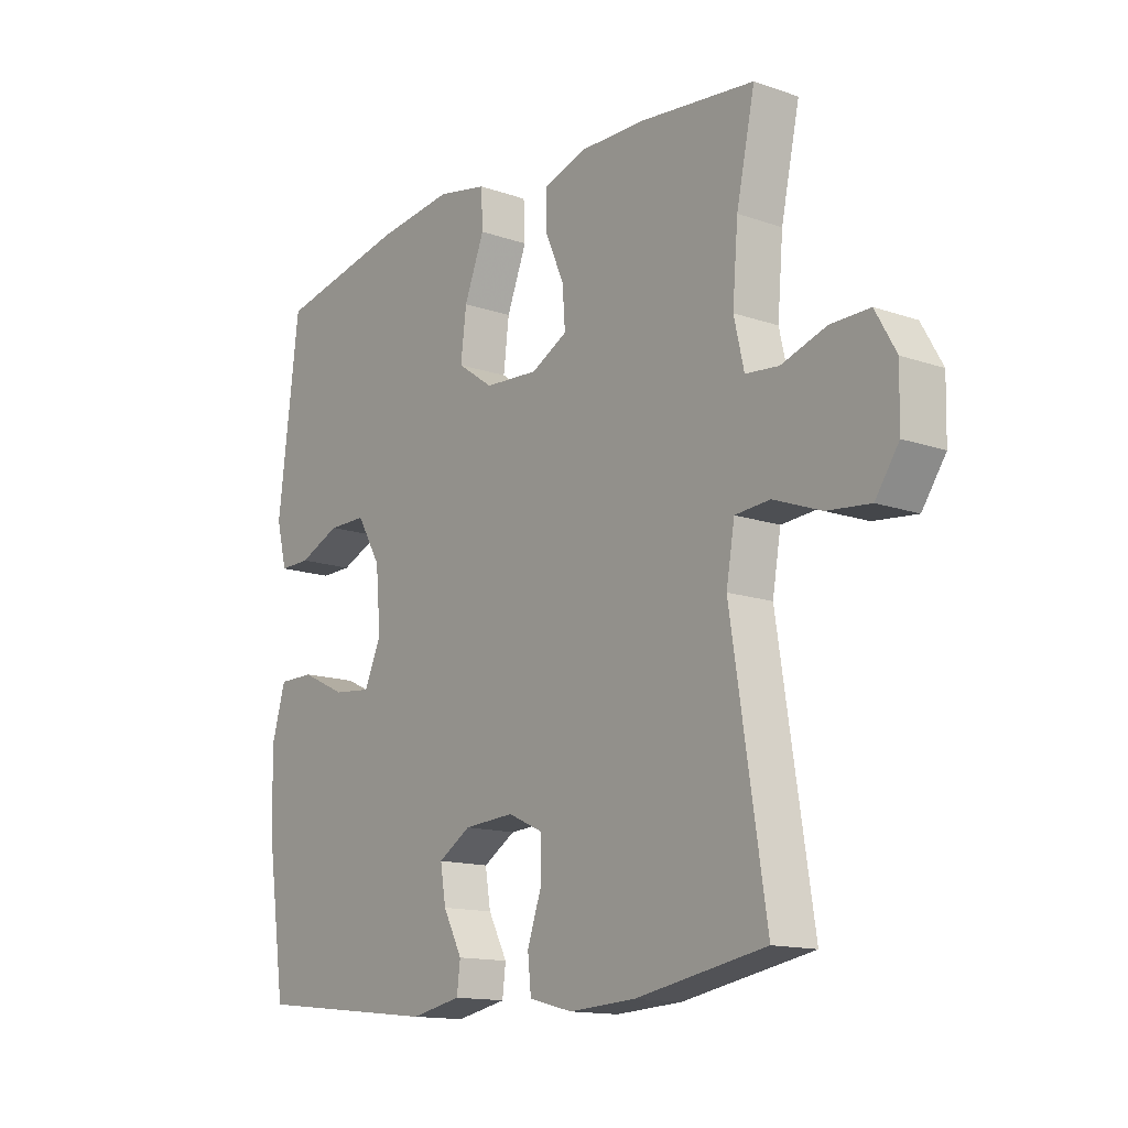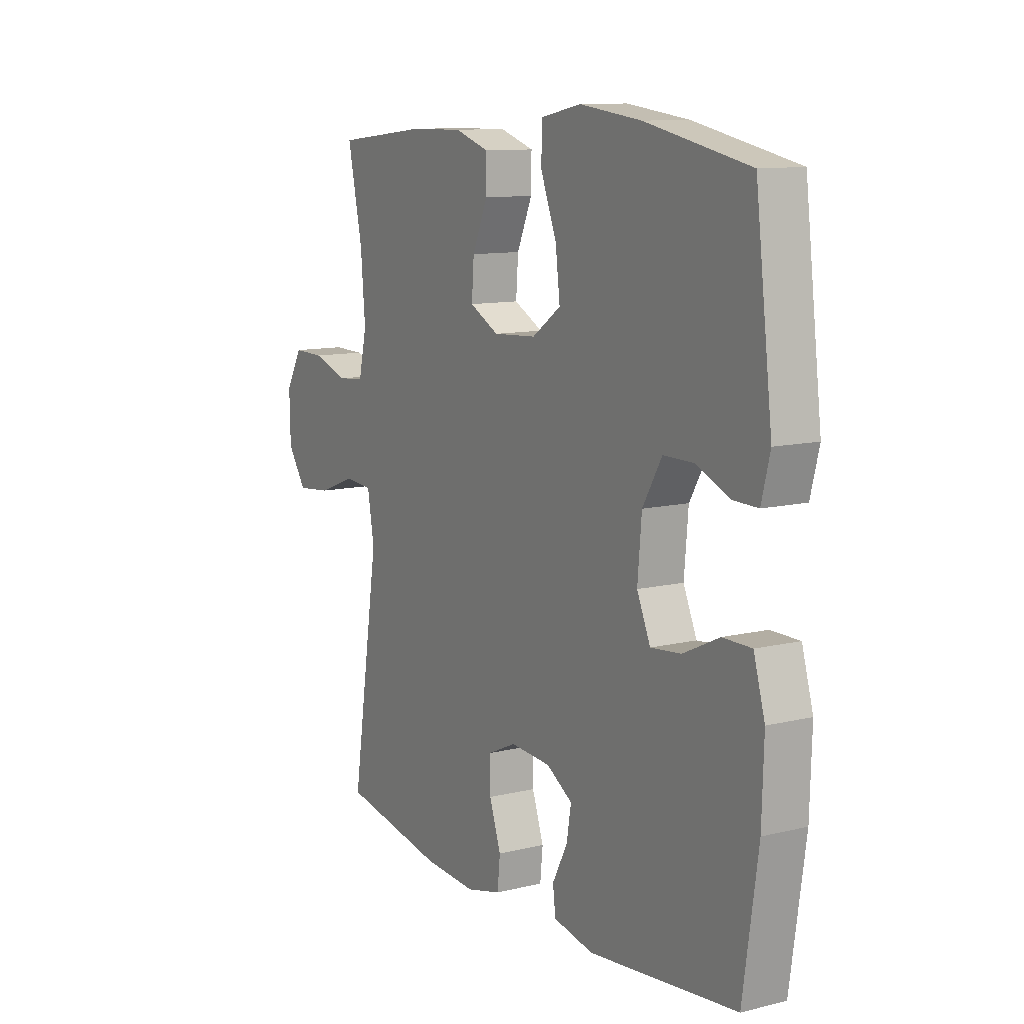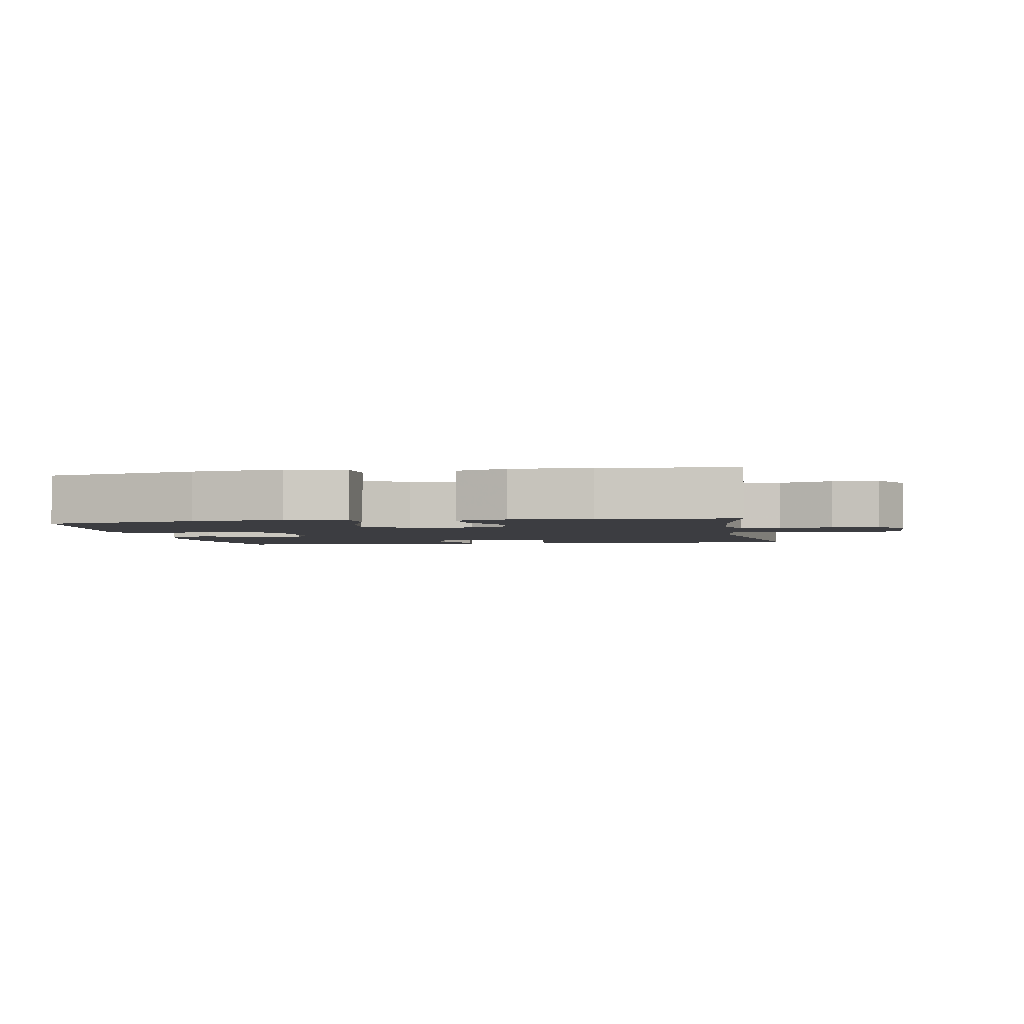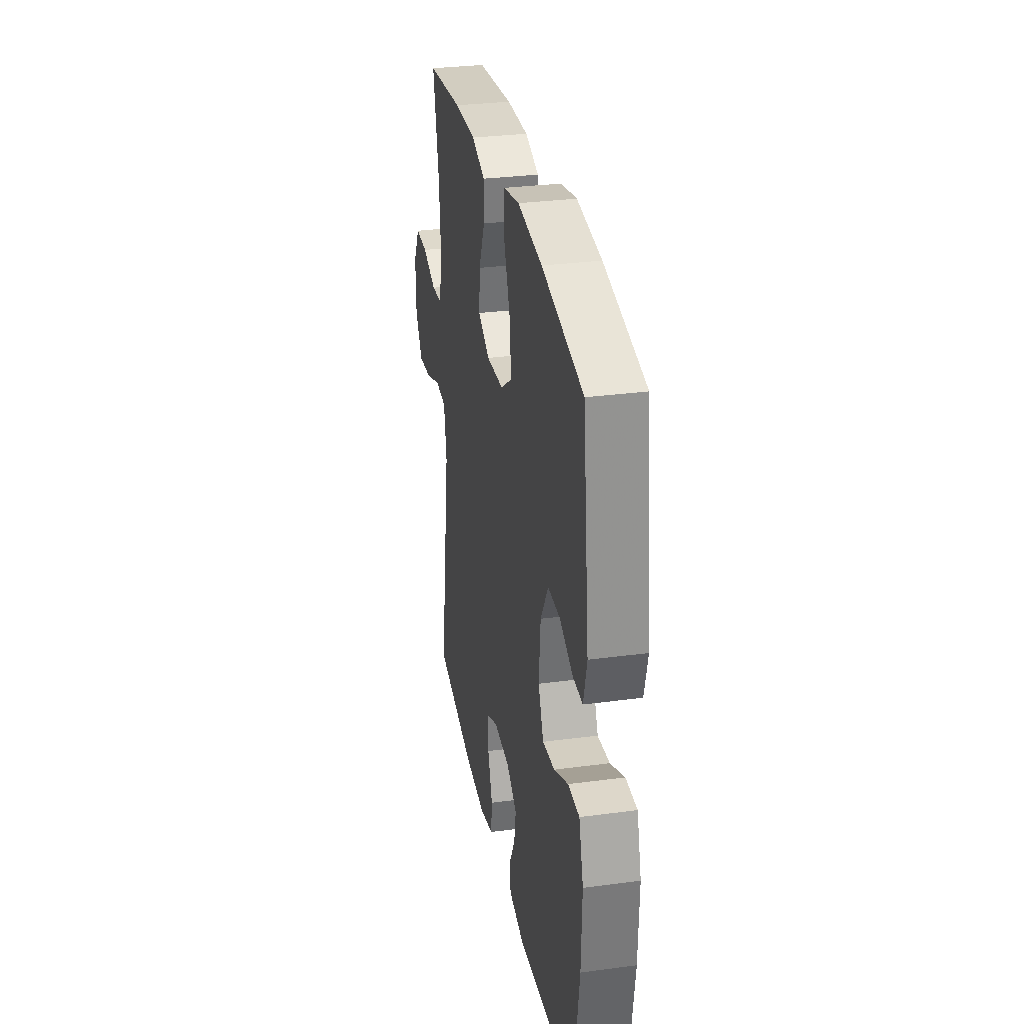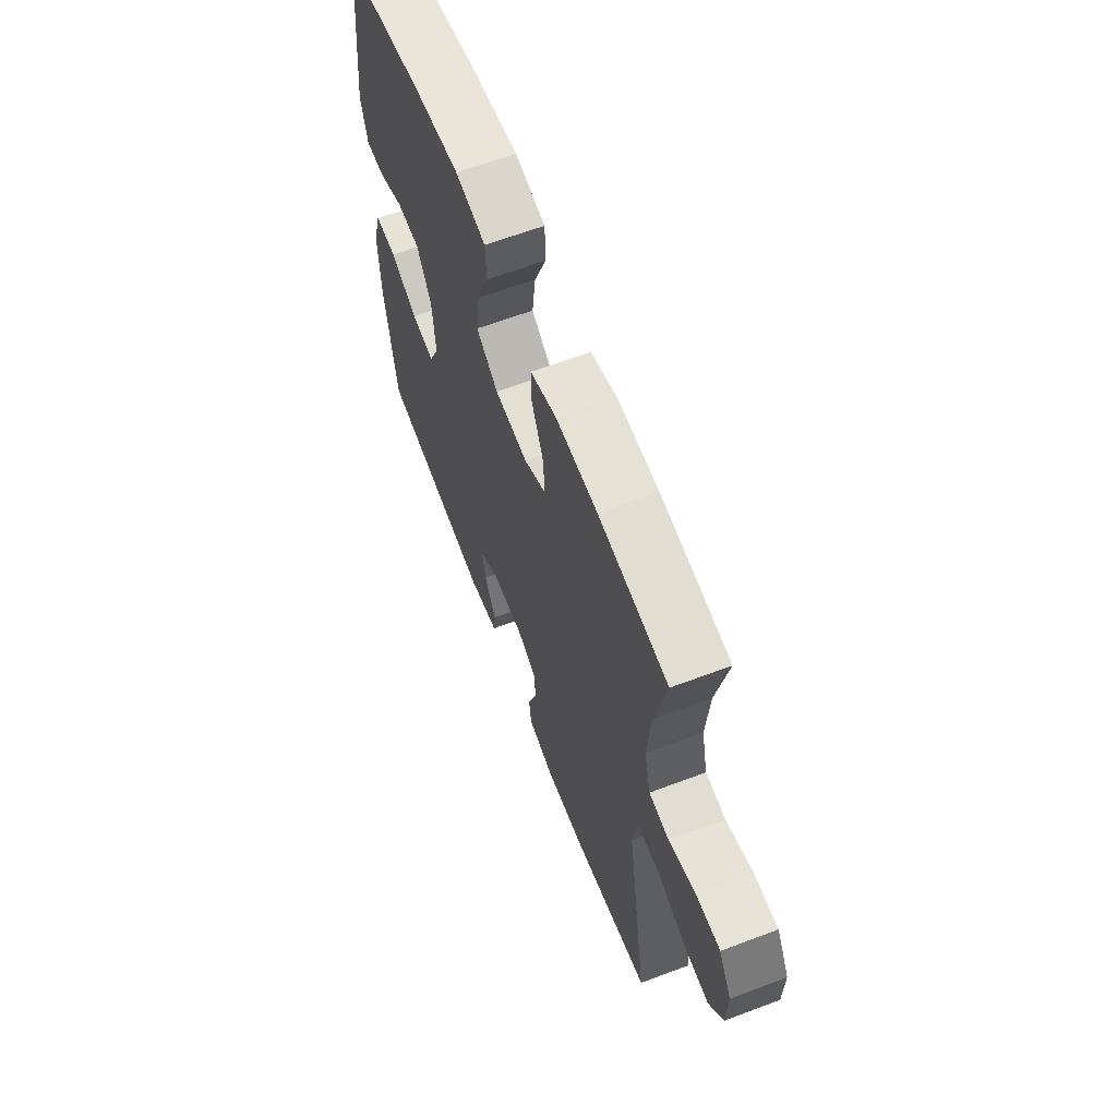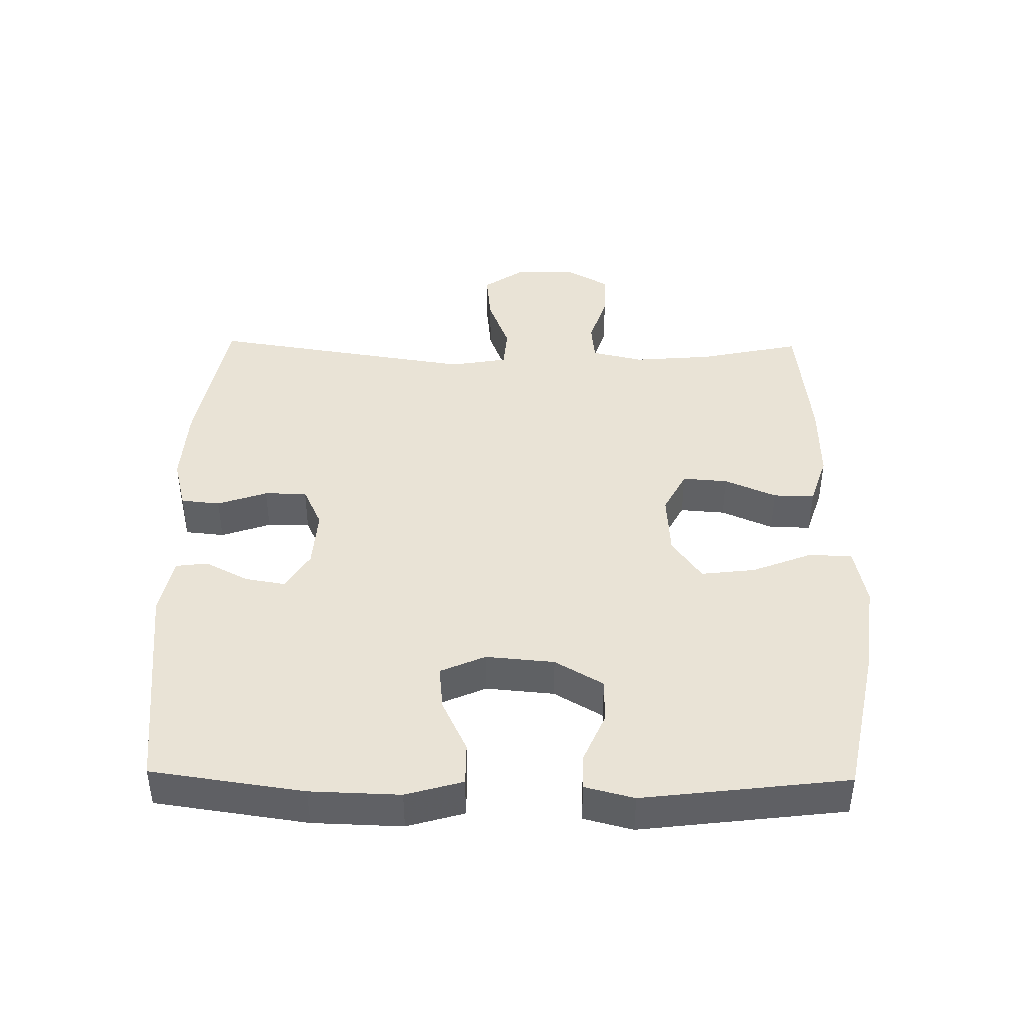
<metadata>
{"format":"obj","ext":"obj","renderer":"f3d","projection":"perspective","resolution":1024,"background":"white","views":[{"elev":-14.1,"azim":52.5,"up":"+Z"},{"elev":11.0,"azim":-120.8,"up":"+Z"},{"elev":-2.7,"azim":10.1,"up":"+Y"},{"elev":30.9,"azim":-100.8,"up":"+Z"},{"elev":63.4,"azim":69.1,"up":"+Z"},{"elev":42.3,"azim":-89.1,"up":"+Y"}]}
</metadata>
<code>
v 0.5 0.07 0.5
v 0.467 0.07 0.346
v 0.457 0.07 0.227
v 0.475 0.07 0.149
v 0.534 0.07 0.143
v 0.614 0.07 0.169
v 0.684 0.07 0.17
v 0.721 0.07 0.105
v 0.719 0.07 0.013
v 0.677 0.07 -0.048
v 0.6 0.07 -0.04
v 0.515 0.07 -0.008
v 0.453 0.07 -0.013
v 0.438 0.07 -0.1
v 0.5 0.07 -0.5
v 0.268 0.07 -0.542
v 0.15 0.07 -0.549
v 0.072 0.07 -0.529
v 0.066 0.07 -0.47
v 0.092 0.07 -0.395
v 0.092 0.07 -0.331
v 0.029 0.07 -0.302
v -0.061 0.07 -0.308
v -0.119 0.07 -0.344
v -0.109 0.07 -0.404
v -0.075 0.07 -0.469
v -0.081 0.07 -0.518
v -0.171 0.07 -0.536
v -0.5 0.07 -0.5
v -0.533 0.07 -0.27
v -0.537 0.07 -0.135
v -0.512 0.07 -0.049
v -0.448 0.07 -0.049
v -0.368 0.07 -0.087
v -0.3 0.07 -0.094
v -0.27 0.07 -0.026
v -0.279 0.07 0.077
v -0.322 0.07 0.15
v -0.39 0.07 0.15
v -0.464 0.07 0.118
v -0.519 0.07 0.117
v -0.538 0.07 0.191
v -0.5 0.07 0.5
v -0.27 0.07 0.547
v -0.132 0.07 0.564
v -0.043 0.07 0.546
v -0.04 0.07 0.481
v -0.076 0.07 0.39
v -0.086 0.07 0.308
v -0.022 0.07 0.263
v 0.074 0.07 0.257
v 0.139 0.07 0.291
v 0.134 0.07 0.359
v 0.1 0.07 0.437
v 0.099 0.07 0.499
v 0.176 0.07 0.524
v 0.297 0.07 0.522
v 0.5 0 0.5
v 0.467 0 0.346
v 0.457 0 0.227
v 0.475 0 0.149
v 0.534 0 0.143
v 0.614 0 0.169
v 0.684 0 0.17
v 0.721 0 0.105
v 0.719 0 0.013
v 0.677 0 -0.048
v 0.6 0 -0.04
v 0.515 0 -0.008
v 0.453 0 -0.013
v 0.438 0 -0.1
v 0.5 0 -0.5
v 0.268 0 -0.542
v 0.15 0 -0.549
v 0.072 0 -0.529
v 0.066 0 -0.47
v 0.092 0 -0.395
v 0.092 0 -0.331
v 0.029 0 -0.302
v -0.061 0 -0.308
v -0.119 0 -0.344
v -0.109 0 -0.404
v -0.075 0 -0.469
v -0.081 0 -0.518
v -0.171 0 -0.536
v -0.5 0 -0.5
v -0.533 0 -0.27
v -0.537 0 -0.135
v -0.512 0 -0.049
v -0.448 0 -0.049
v -0.368 0 -0.087
v -0.3 0 -0.094
v -0.27 0 -0.026
v -0.279 0 0.077
v -0.322 0 0.15
v -0.39 0 0.15
v -0.464 0 0.118
v -0.519 0 0.117
v -0.538 0 0.191
v -0.5 0 0.5
v -0.27 0 0.547
v -0.132 0 0.564
v -0.043 0 0.546
v -0.04 0 0.481
v -0.076 0 0.39
v -0.086 0 0.308
v -0.022 0 0.263
v 0.074 0 0.257
v 0.139 0 0.291
v 0.134 0 0.359
v 0.1 0 0.437
v 0.099 0 0.499
v 0.176 0 0.524
v 0.297 0 0.522
f 57 1 2
f 56 57 2
f 55 56 2
f 54 55 2
f 53 54 2
f 52 53 2 3
f 51 52 3 4
f 50 51 4
f 46 47 48
f 45 46 48
f 44 45 48
f 43 44 48
f 42 43 48
f 41 42 48
f 40 41 48
f 39 40 48
f 38 39 48 49
f 37 38 49 50
f 32 33 34
f 31 32 34
f 30 31 34
f 29 30 34
f 28 29 34
f 27 28 34
f 26 27 34
f 25 26 34
f 24 25 34 35
f 23 24 35 36
f 18 19 20
f 17 18 20
f 16 17 20
f 15 16 20
f 14 15 20
f 13 14 20 21
f 10 11 12
f 9 10 12
f 8 9 12
f 7 8 12
f 6 7 12
f 5 6 12
f 4 5 12 13
f 50 4 13
f 37 50 13
f 36 37 13
f 23 36 13
f 22 23 13
f 13 21 22
f 59 58 114
f 59 114 113
f 59 113 112
f 59 112 111
f 59 111 110
f 60 59 110 109
f 61 60 109 108
f 61 108 107
f 105 104 103
f 105 103 102
f 105 102 101
f 105 101 100
f 105 100 99
f 105 99 98
f 105 98 97
f 105 97 96
f 106 105 96 95
f 107 106 95 94
f 91 90 89
f 91 89 88
f 91 88 87
f 91 87 86
f 91 86 85
f 91 85 84
f 91 84 83
f 91 83 82
f 92 91 82 81
f 93 92 81 80
f 77 76 75
f 77 75 74
f 77 74 73
f 77 73 72
f 77 72 71
f 78 77 71 70
f 69 68 67
f 69 67 66
f 69 66 65
f 69 65 64
f 69 64 63
f 69 63 62
f 70 69 62 61
f 70 61 107
f 70 107 94
f 70 94 93
f 70 93 80
f 70 80 79
f 79 78 70
f 1 58 59 2
f 2 59 60 3
f 3 60 61 4
f 4 61 62 5
f 5 62 63 6
f 6 63 64 7
f 7 64 65 8
f 8 65 66 9
f 9 66 67 10
f 10 67 68 11
f 11 68 69 12
f 12 69 70 13
f 13 70 71 14
f 14 71 72 15
f 15 72 73 16
f 16 73 74 17
f 17 74 75 18
f 18 75 76 19
f 19 76 77 20
f 20 77 78 21
f 21 78 79 22
f 22 79 80 23
f 23 80 81 24
f 24 81 82 25
f 25 82 83 26
f 26 83 84 27
f 27 84 85 28
f 28 85 86 29
f 29 86 87 30
f 30 87 88 31
f 31 88 89 32
f 32 89 90 33
f 33 90 91 34
f 34 91 92 35
f 35 92 93 36
f 36 93 94 37
f 37 94 95 38
f 38 95 96 39
f 39 96 97 40
f 40 97 98 41
f 41 98 99 42
f 42 99 100 43
f 43 100 101 44
f 44 101 102 45
f 45 102 103 46
f 46 103 104 47
f 47 104 105 48
f 48 105 106 49
f 49 106 107 50
f 50 107 108 51
f 51 108 109 52
f 52 109 110 53
f 53 110 111 54
f 54 111 112 55
f 55 112 113 56
f 56 113 114 57
f 57 114 58 1

</code>
